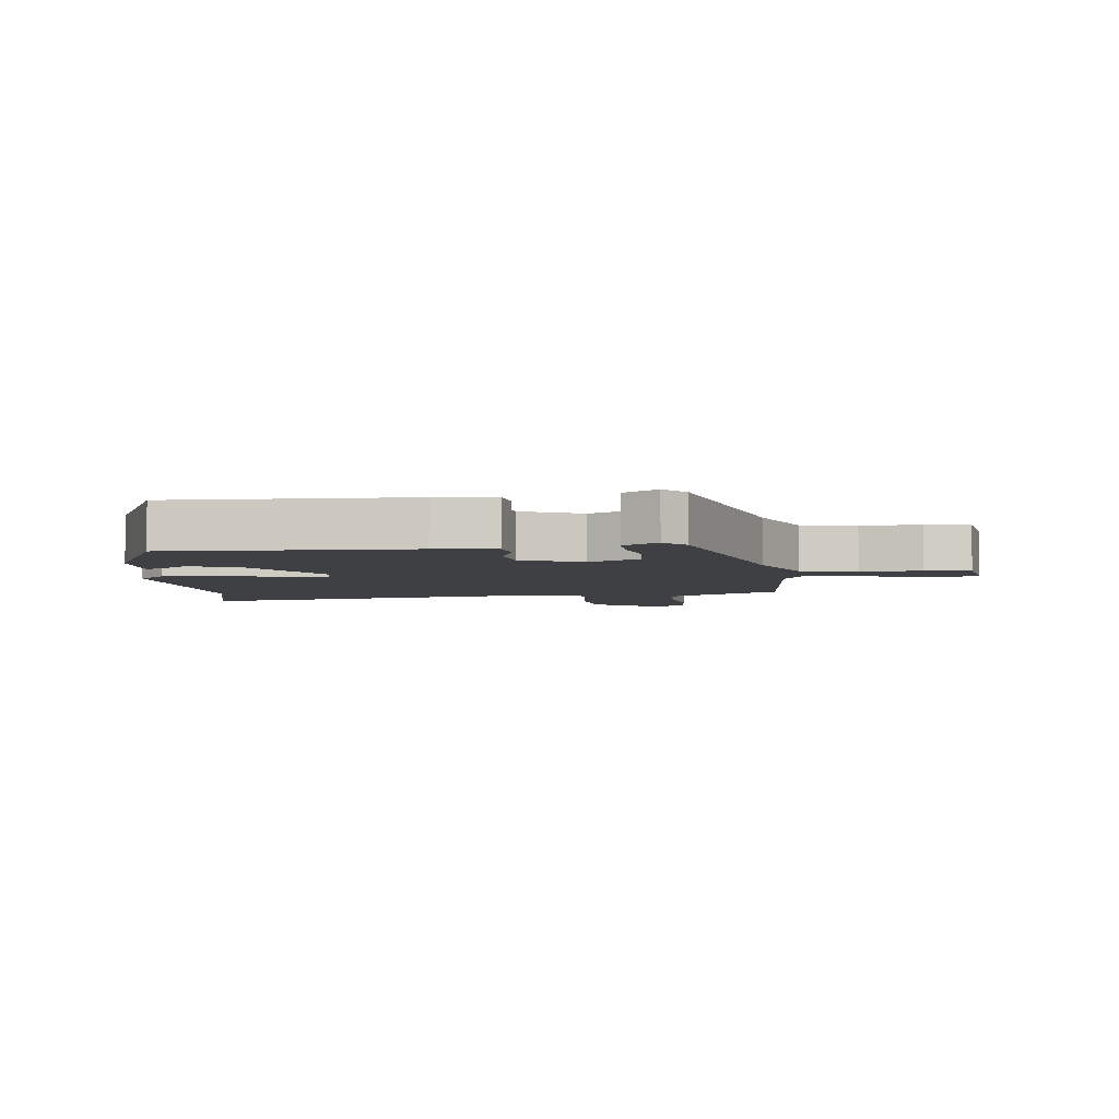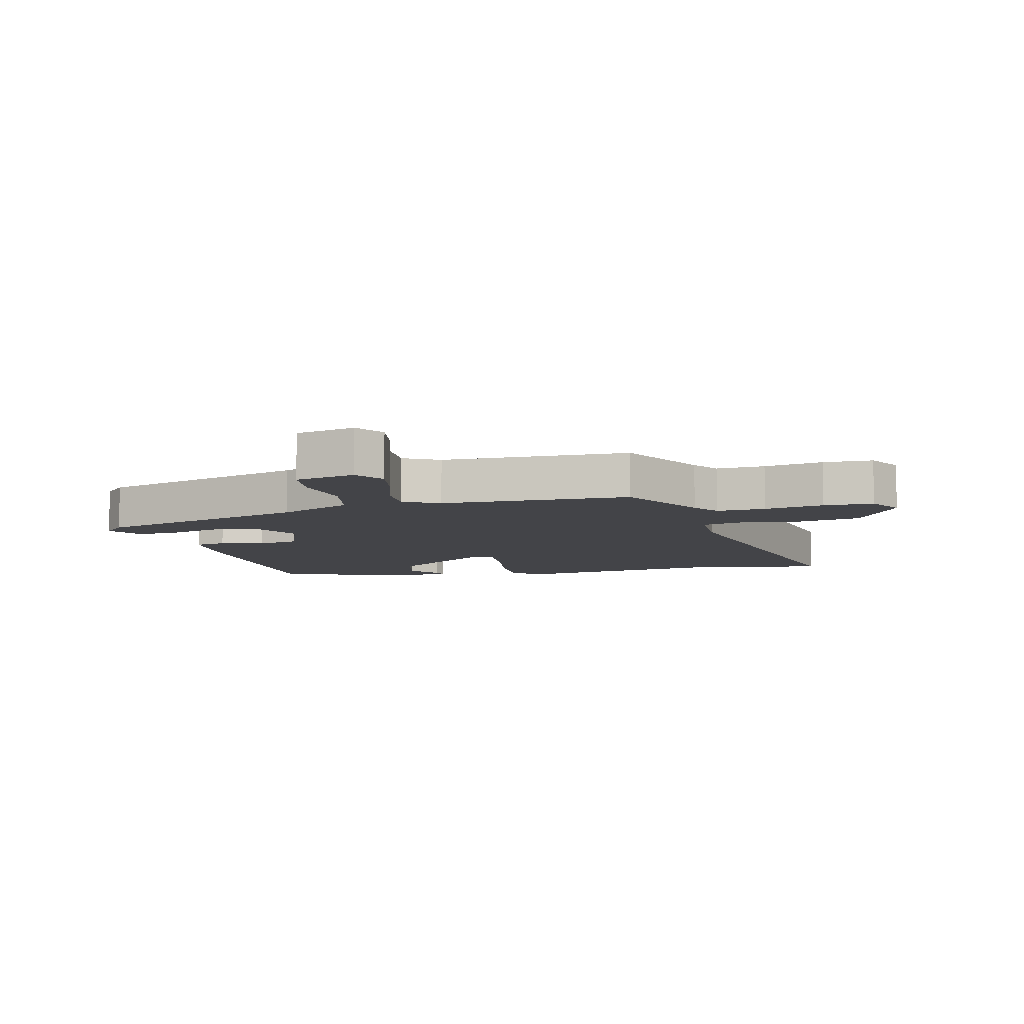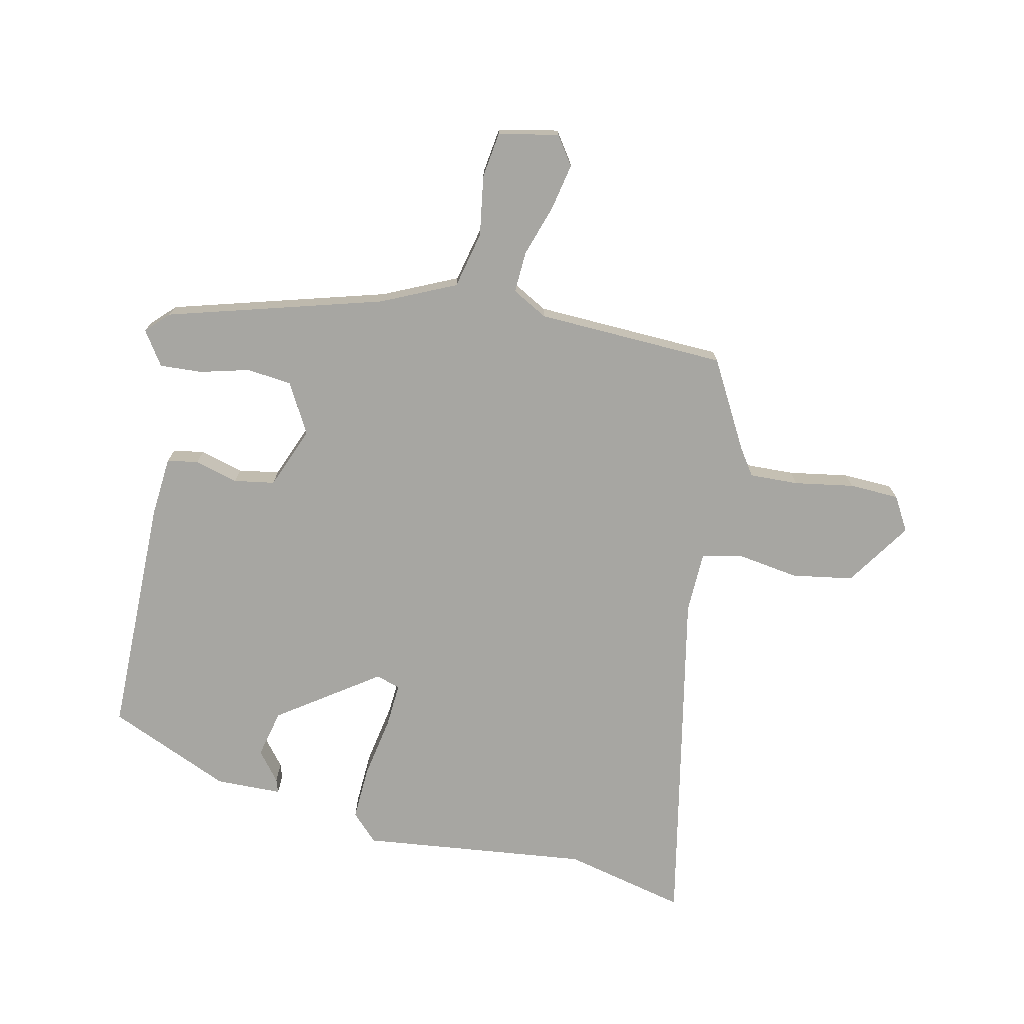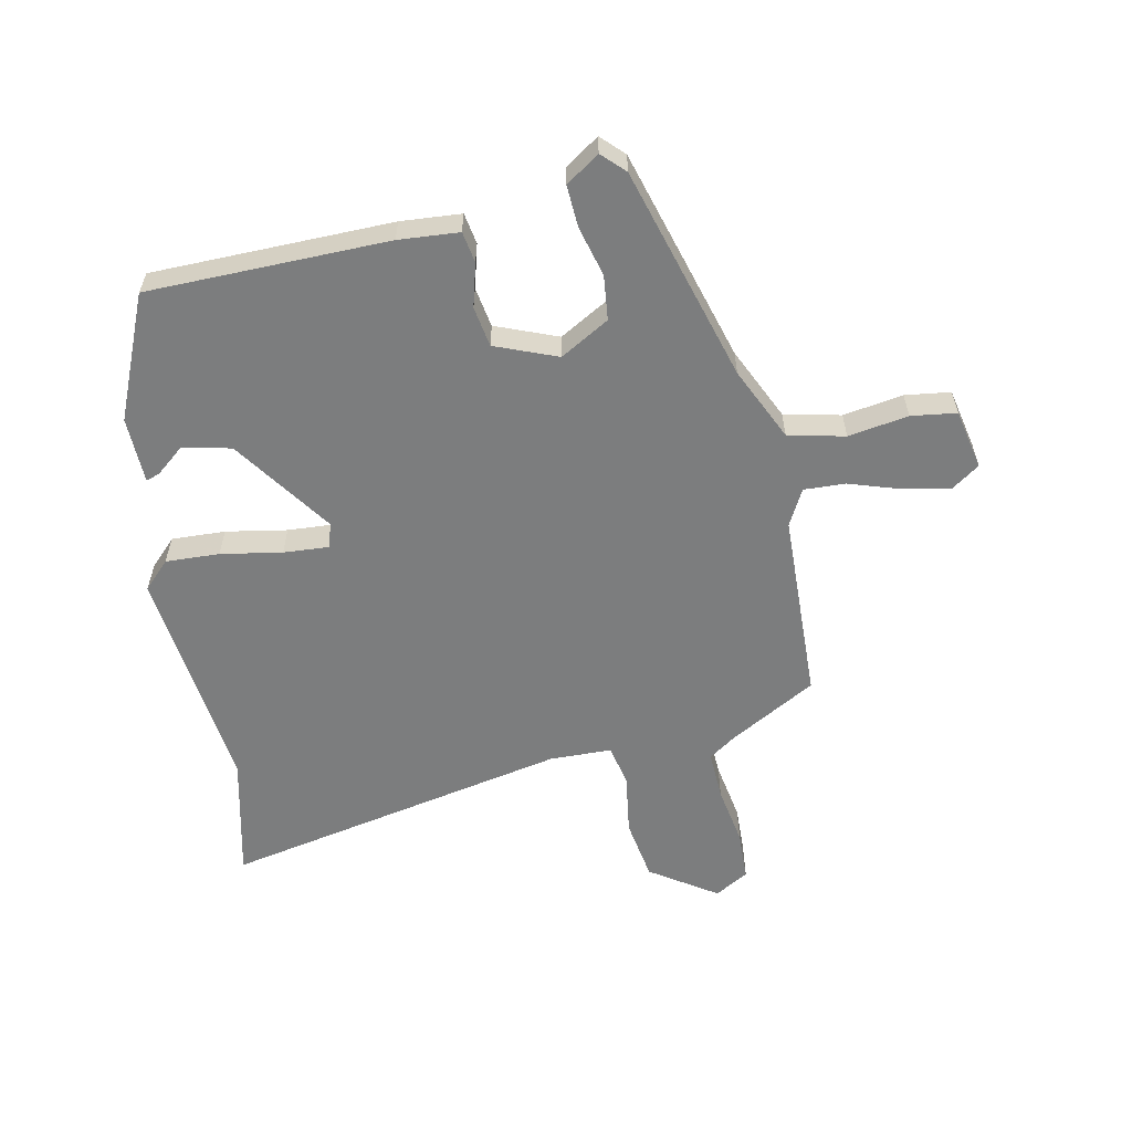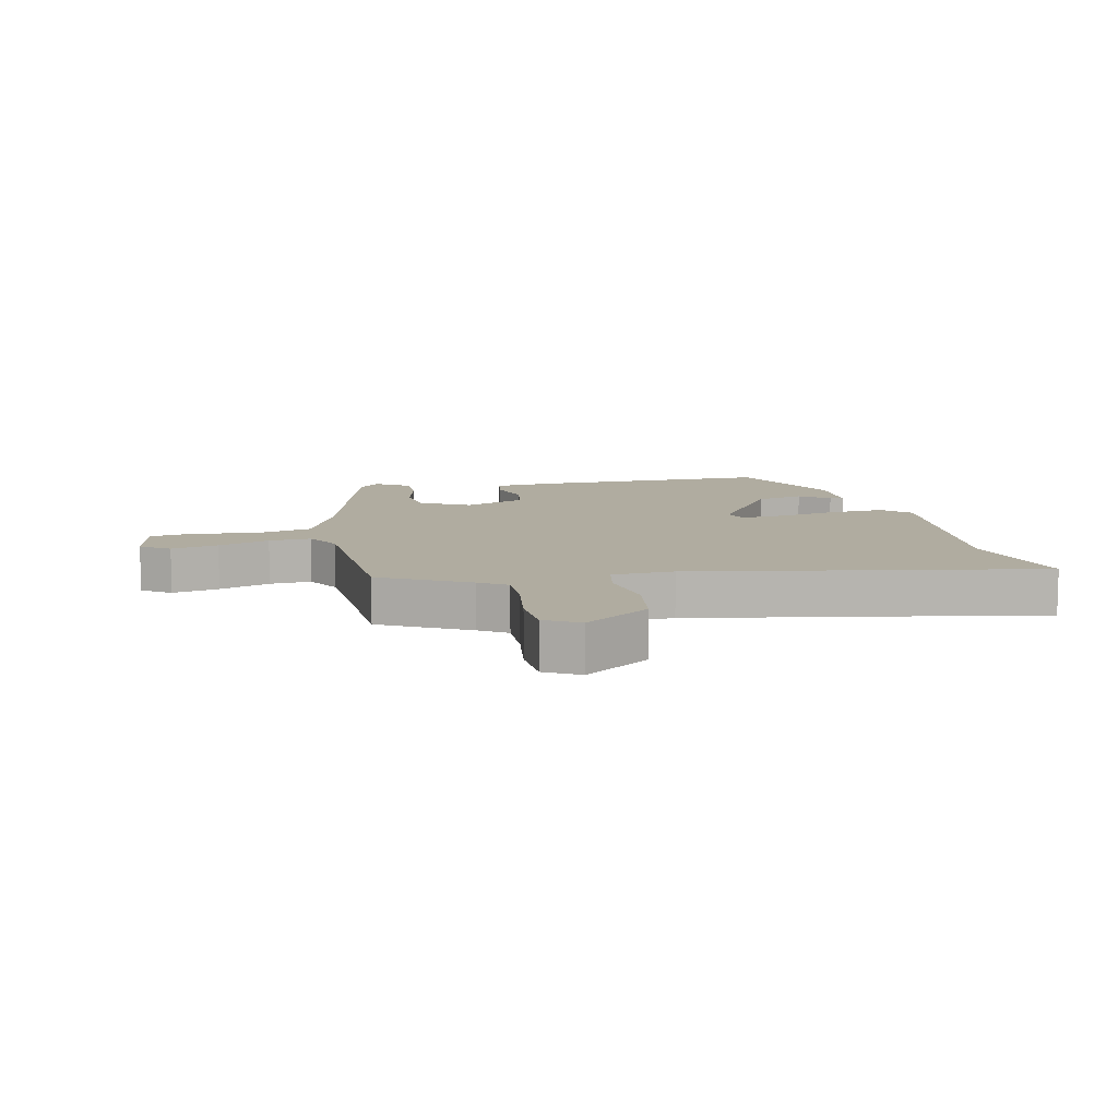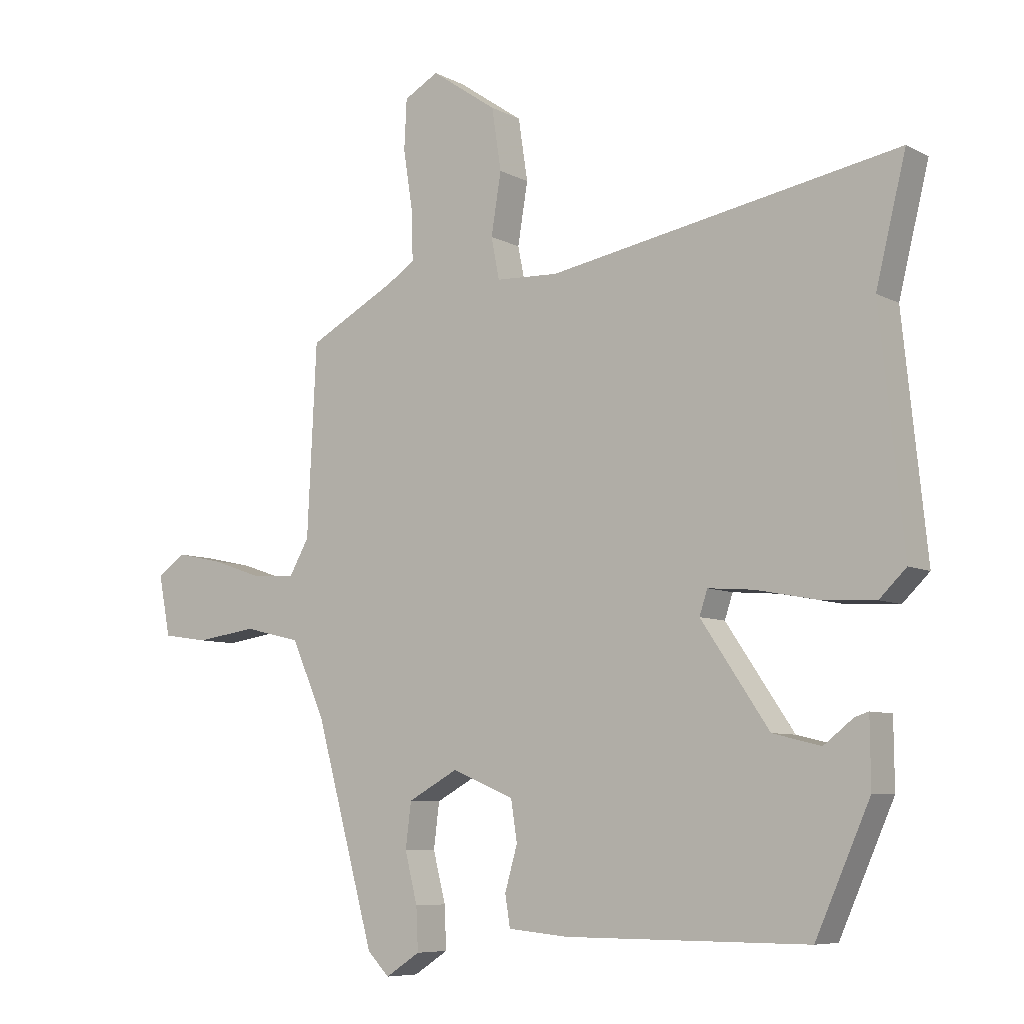
<metadata>
{"format":"obj","ext":"obj","renderer":"f3d","projection":"perspective","resolution":1024,"background":"white","views":[{"elev":-4.7,"azim":-174.5,"up":"+Y"},{"elev":-8.2,"azim":-74.7,"up":"+Y"},{"elev":-74.0,"azim":-101.7,"up":"+Y"},{"elev":-59.0,"azim":-167.5,"up":"+Y"},{"elev":9.9,"azim":-12.6,"up":"+Y"},{"elev":-7.3,"azim":34.6,"up":"+Z"}]}
</metadata>
<code>
v 0.368 0.07 -0.459
v -0.02 0.07 -0.458
v -0.117 0.07 -0.449
v -0.125 0.07 -0.399
v -0.105 0.07 -0.329
v -0.115 0.07 -0.264
v -0.214 0.07 -0.223
v -0.294 0.07 -0.267
v -0.303 0.07 -0.339
v -0.283 0.07 -0.419
v -0.28 0.07 -0.487
v -0.335 0.07 -0.523
v -0.37 0.07 -0.487
v -0.465 0.07 -0.14
v -0.518 0.07 -0.021
v -0.609 0.07 0.001
v -0.706 0.07 -0.013
v -0.779 0.07 -0.002
v -0.798 0.07 0.095
v -0.752 0.07 0.126
v -0.677 0.07 0.11
v -0.595 0.07 0.082
v -0.528 0.07 0.078
v -0.496 0.07 0.135
v -0.481 0.07 0.439
v -0.34 0.07 0.515
v -0.296 0.07 0.544
v -0.298 0.07 0.623
v -0.313 0.07 0.719
v -0.309 0.07 0.799
v -0.254 0.07 0.83
v -0.149 0.07 0.758
v -0.134 0.07 0.659
v -0.15 0.07 0.561
v -0.137 0.07 0.495
v -0.037 0.07 0.491
v 0.523 0.07 0.594
v 0.475 0.07 0.398
v 0.513 0.07 0.031
v 0.47 0.07 -0.011
v 0.383 0.07 -0.006
v 0.285 0.07 0.013
v 0.212 0.07 0.019
v 0.199 0.07 -0.02
v 0.308 0.07 -0.181
v 0.385 0.07 -0.2
v 0.432 0.07 -0.163
v 0.454 0.07 -0.156
v 0.455 0.07 -0.263
v 0.368 0 -0.459
v -0.02 0 -0.458
v -0.117 0 -0.449
v -0.125 0 -0.399
v -0.105 0 -0.329
v -0.115 0 -0.264
v -0.214 0 -0.223
v -0.294 0 -0.267
v -0.303 0 -0.339
v -0.283 0 -0.419
v -0.28 0 -0.487
v -0.335 0 -0.523
v -0.37 0 -0.487
v -0.465 0 -0.14
v -0.518 0 -0.021
v -0.609 0 0.001
v -0.706 0 -0.013
v -0.779 0 -0.002
v -0.798 0 0.095
v -0.752 0 0.126
v -0.677 0 0.11
v -0.595 0 0.082
v -0.528 0 0.078
v -0.496 0 0.135
v -0.481 0 0.439
v -0.34 0 0.515
v -0.296 0 0.544
v -0.298 0 0.623
v -0.313 0 0.719
v -0.309 0 0.799
v -0.254 0 0.83
v -0.149 0 0.758
v -0.134 0 0.659
v -0.15 0 0.561
v -0.137 0 0.495
v -0.037 0 0.491
v 0.523 0 0.594
v 0.475 0 0.398
v 0.513 0 0.031
v 0.47 0 -0.011
v 0.383 0 -0.006
v 0.285 0 0.013
v 0.212 0 0.019
v 0.199 0 -0.02
v 0.308 0 -0.181
v 0.385 0 -0.2
v 0.432 0 -0.163
v 0.454 0 -0.156
v 0.455 0 -0.263
f 48 49 1
f 47 48 1
f 46 47 1
f 3 4 5
f 2 3 5
f 1 2 5
f 46 1 5
f 45 46 5
f 44 45 5 6
f 43 44 6 7
f 40 41 42
f 39 40 42
f 38 39 42
f 38 42 43
f 37 38 43
f 36 37 43
f 43 7 8
f 36 43 8
f 35 36 8
f 32 33 34
f 31 32 34
f 30 31 34
f 29 30 34
f 28 29 34
f 27 28 34 35
f 26 27 35 8
f 26 8 9
f 25 26 9
f 24 25 9
f 20 21 22
f 19 20 22
f 18 19 22
f 17 18 22
f 16 17 22
f 15 16 22 23
f 9 10 11
f 24 9 11
f 23 24 11
f 15 23 11
f 14 15 11
f 11 12 13 14
f 50 98 97
f 50 97 96
f 50 96 95
f 54 53 52
f 54 52 51
f 54 51 50
f 54 50 95
f 54 95 94
f 55 54 94 93
f 56 55 93 92
f 91 90 89
f 91 89 88
f 91 88 87
f 92 91 87
f 92 87 86
f 92 86 85
f 57 56 92
f 57 92 85
f 57 85 84
f 83 82 81
f 83 81 80
f 83 80 79
f 83 79 78
f 83 78 77
f 84 83 77 76
f 57 84 76 75
f 58 57 75
f 58 75 74
f 58 74 73
f 71 70 69
f 71 69 68
f 71 68 67
f 71 67 66
f 71 66 65
f 72 71 65 64
f 60 59 58
f 60 58 73
f 60 73 72
f 60 72 64
f 60 64 63
f 63 62 61 60
f 1 50 51 2
f 2 51 52 3
f 3 52 53 4
f 4 53 54 5
f 5 54 55 6
f 6 55 56 7
f 7 56 57 8
f 8 57 58 9
f 9 58 59 10
f 10 59 60 11
f 11 60 61 12
f 12 61 62 13
f 13 62 63 14
f 14 63 64 15
f 15 64 65 16
f 16 65 66 17
f 17 66 67 18
f 18 67 68 19
f 19 68 69 20
f 20 69 70 21
f 21 70 71 22
f 22 71 72 23
f 23 72 73 24
f 24 73 74 25
f 25 74 75 26
f 26 75 76 27
f 27 76 77 28
f 28 77 78 29
f 29 78 79 30
f 30 79 80 31
f 31 80 81 32
f 32 81 82 33
f 33 82 83 34
f 34 83 84 35
f 35 84 85 36
f 36 85 86 37
f 37 86 87 38
f 38 87 88 39
f 39 88 89 40
f 40 89 90 41
f 41 90 91 42
f 42 91 92 43
f 43 92 93 44
f 44 93 94 45
f 45 94 95 46
f 46 95 96 47
f 47 96 97 48
f 48 97 98 49
f 49 98 50 1

</code>
